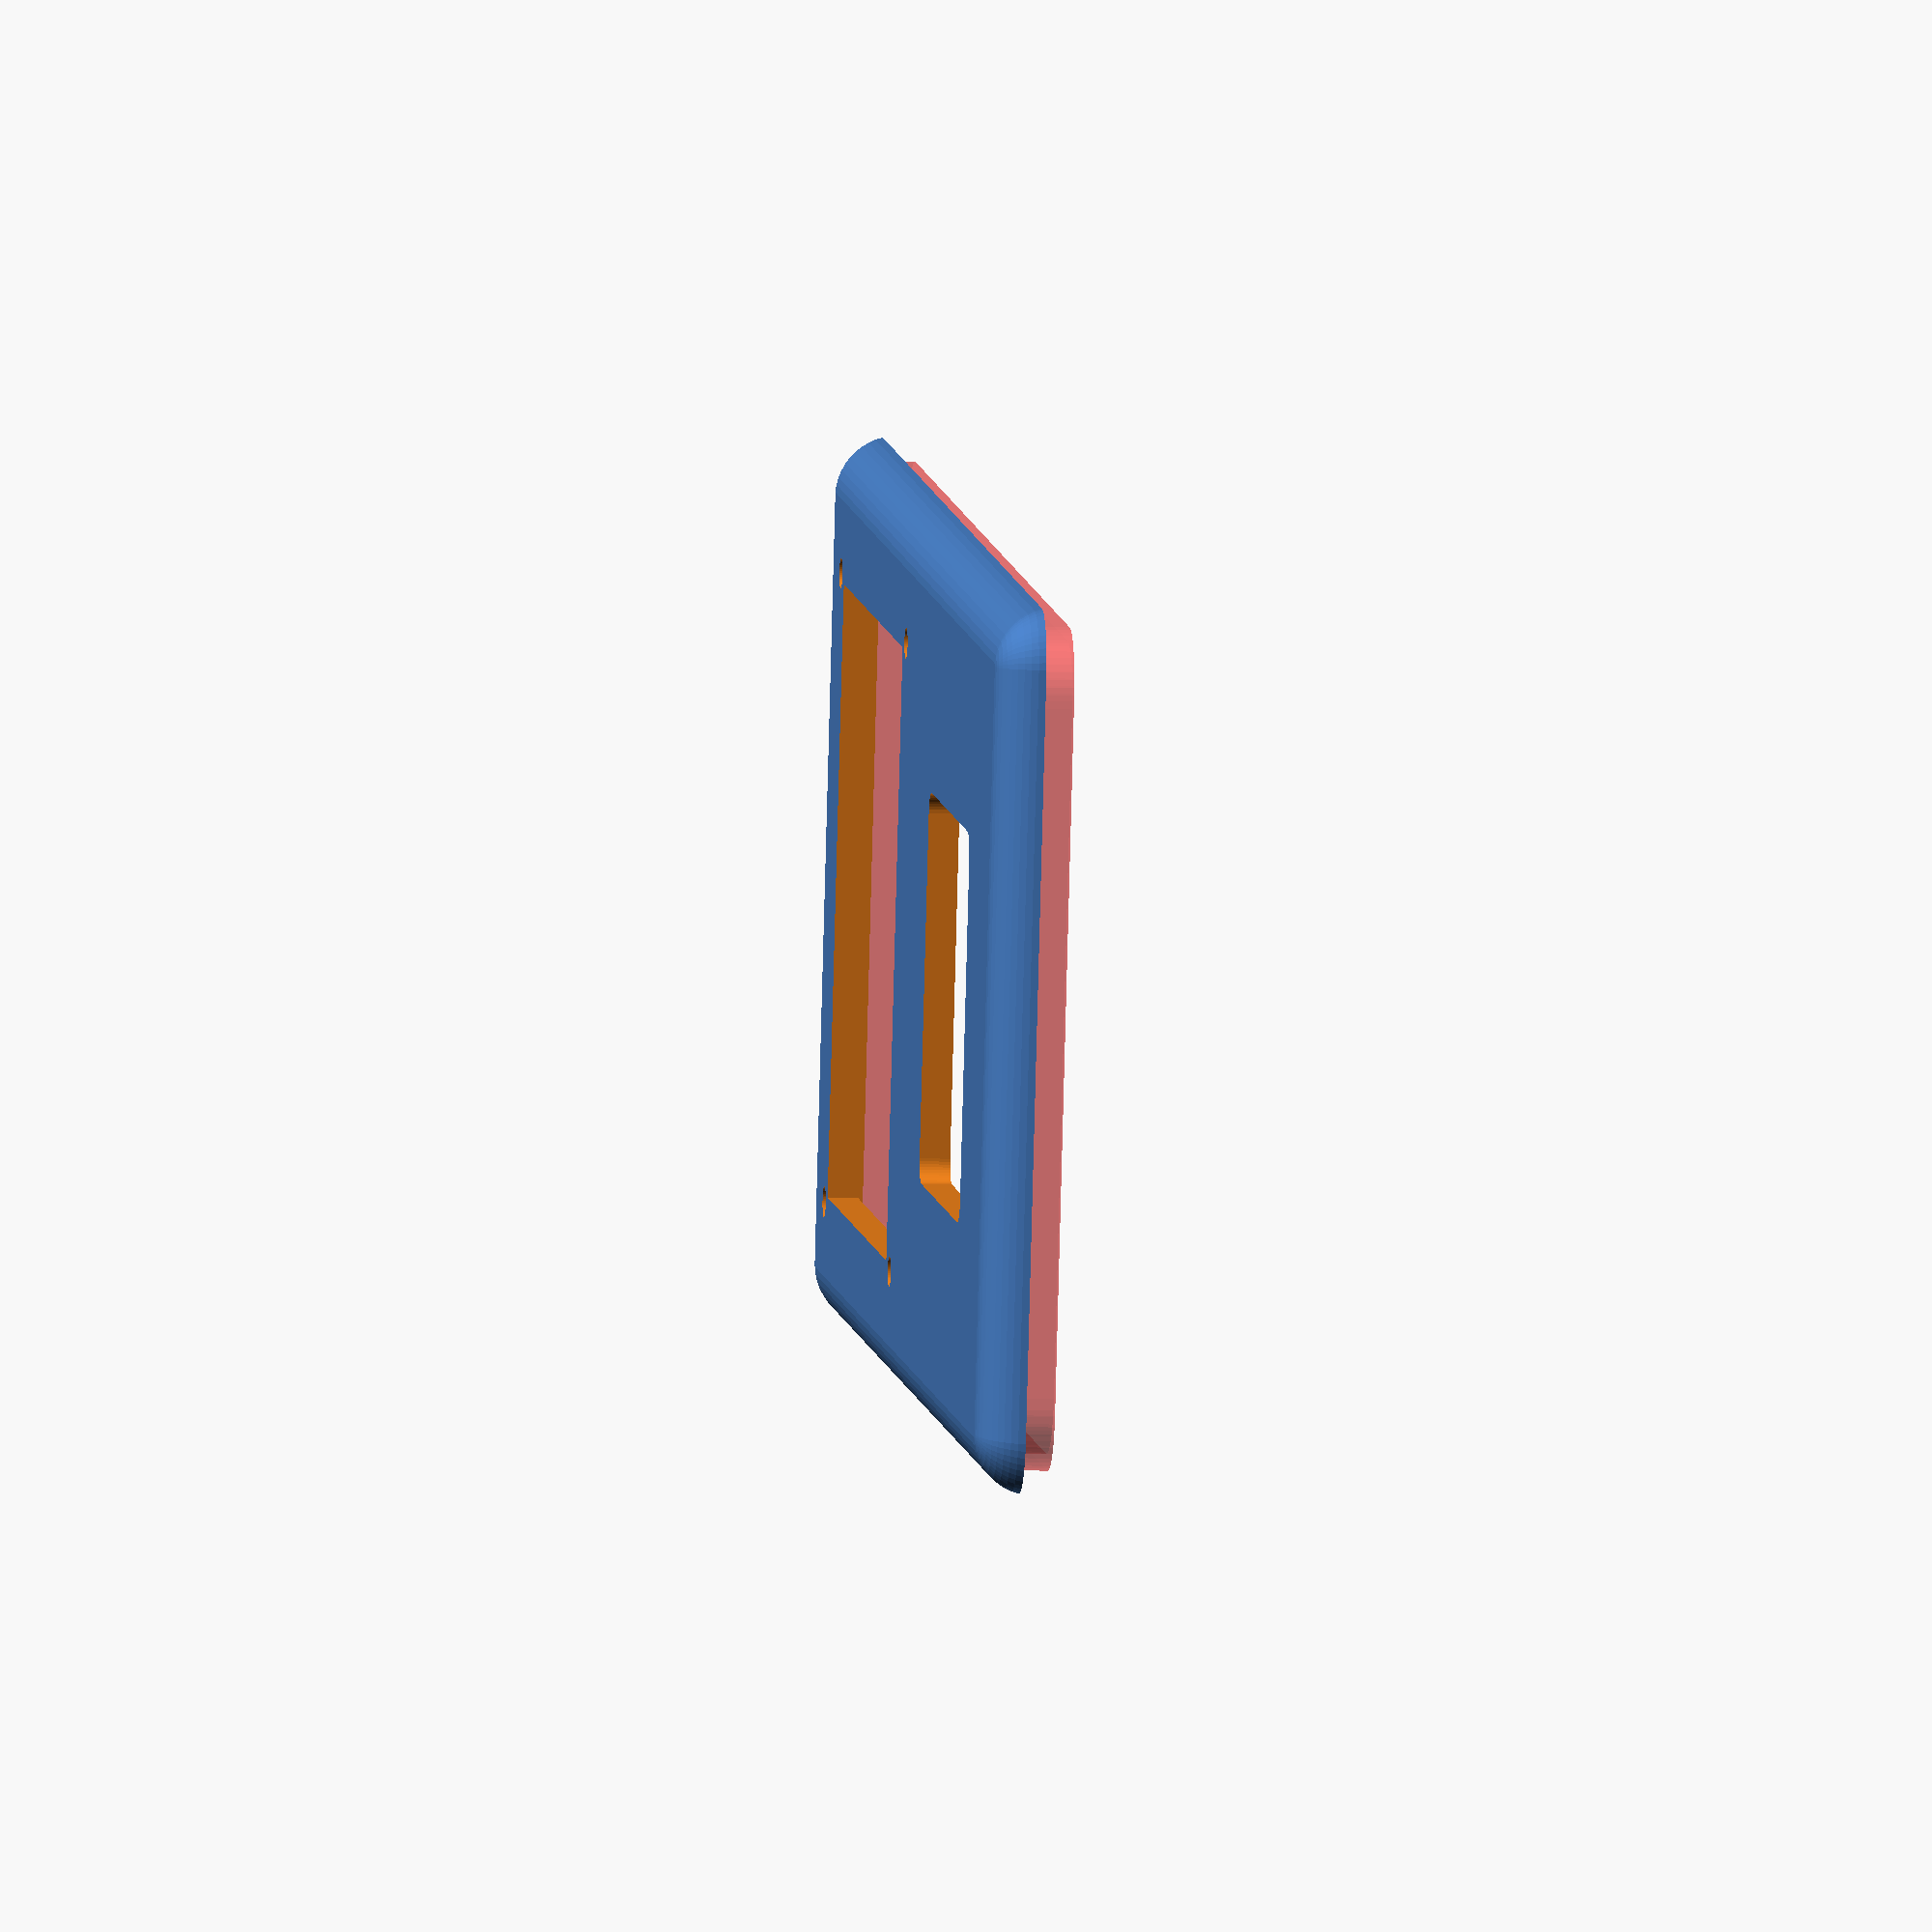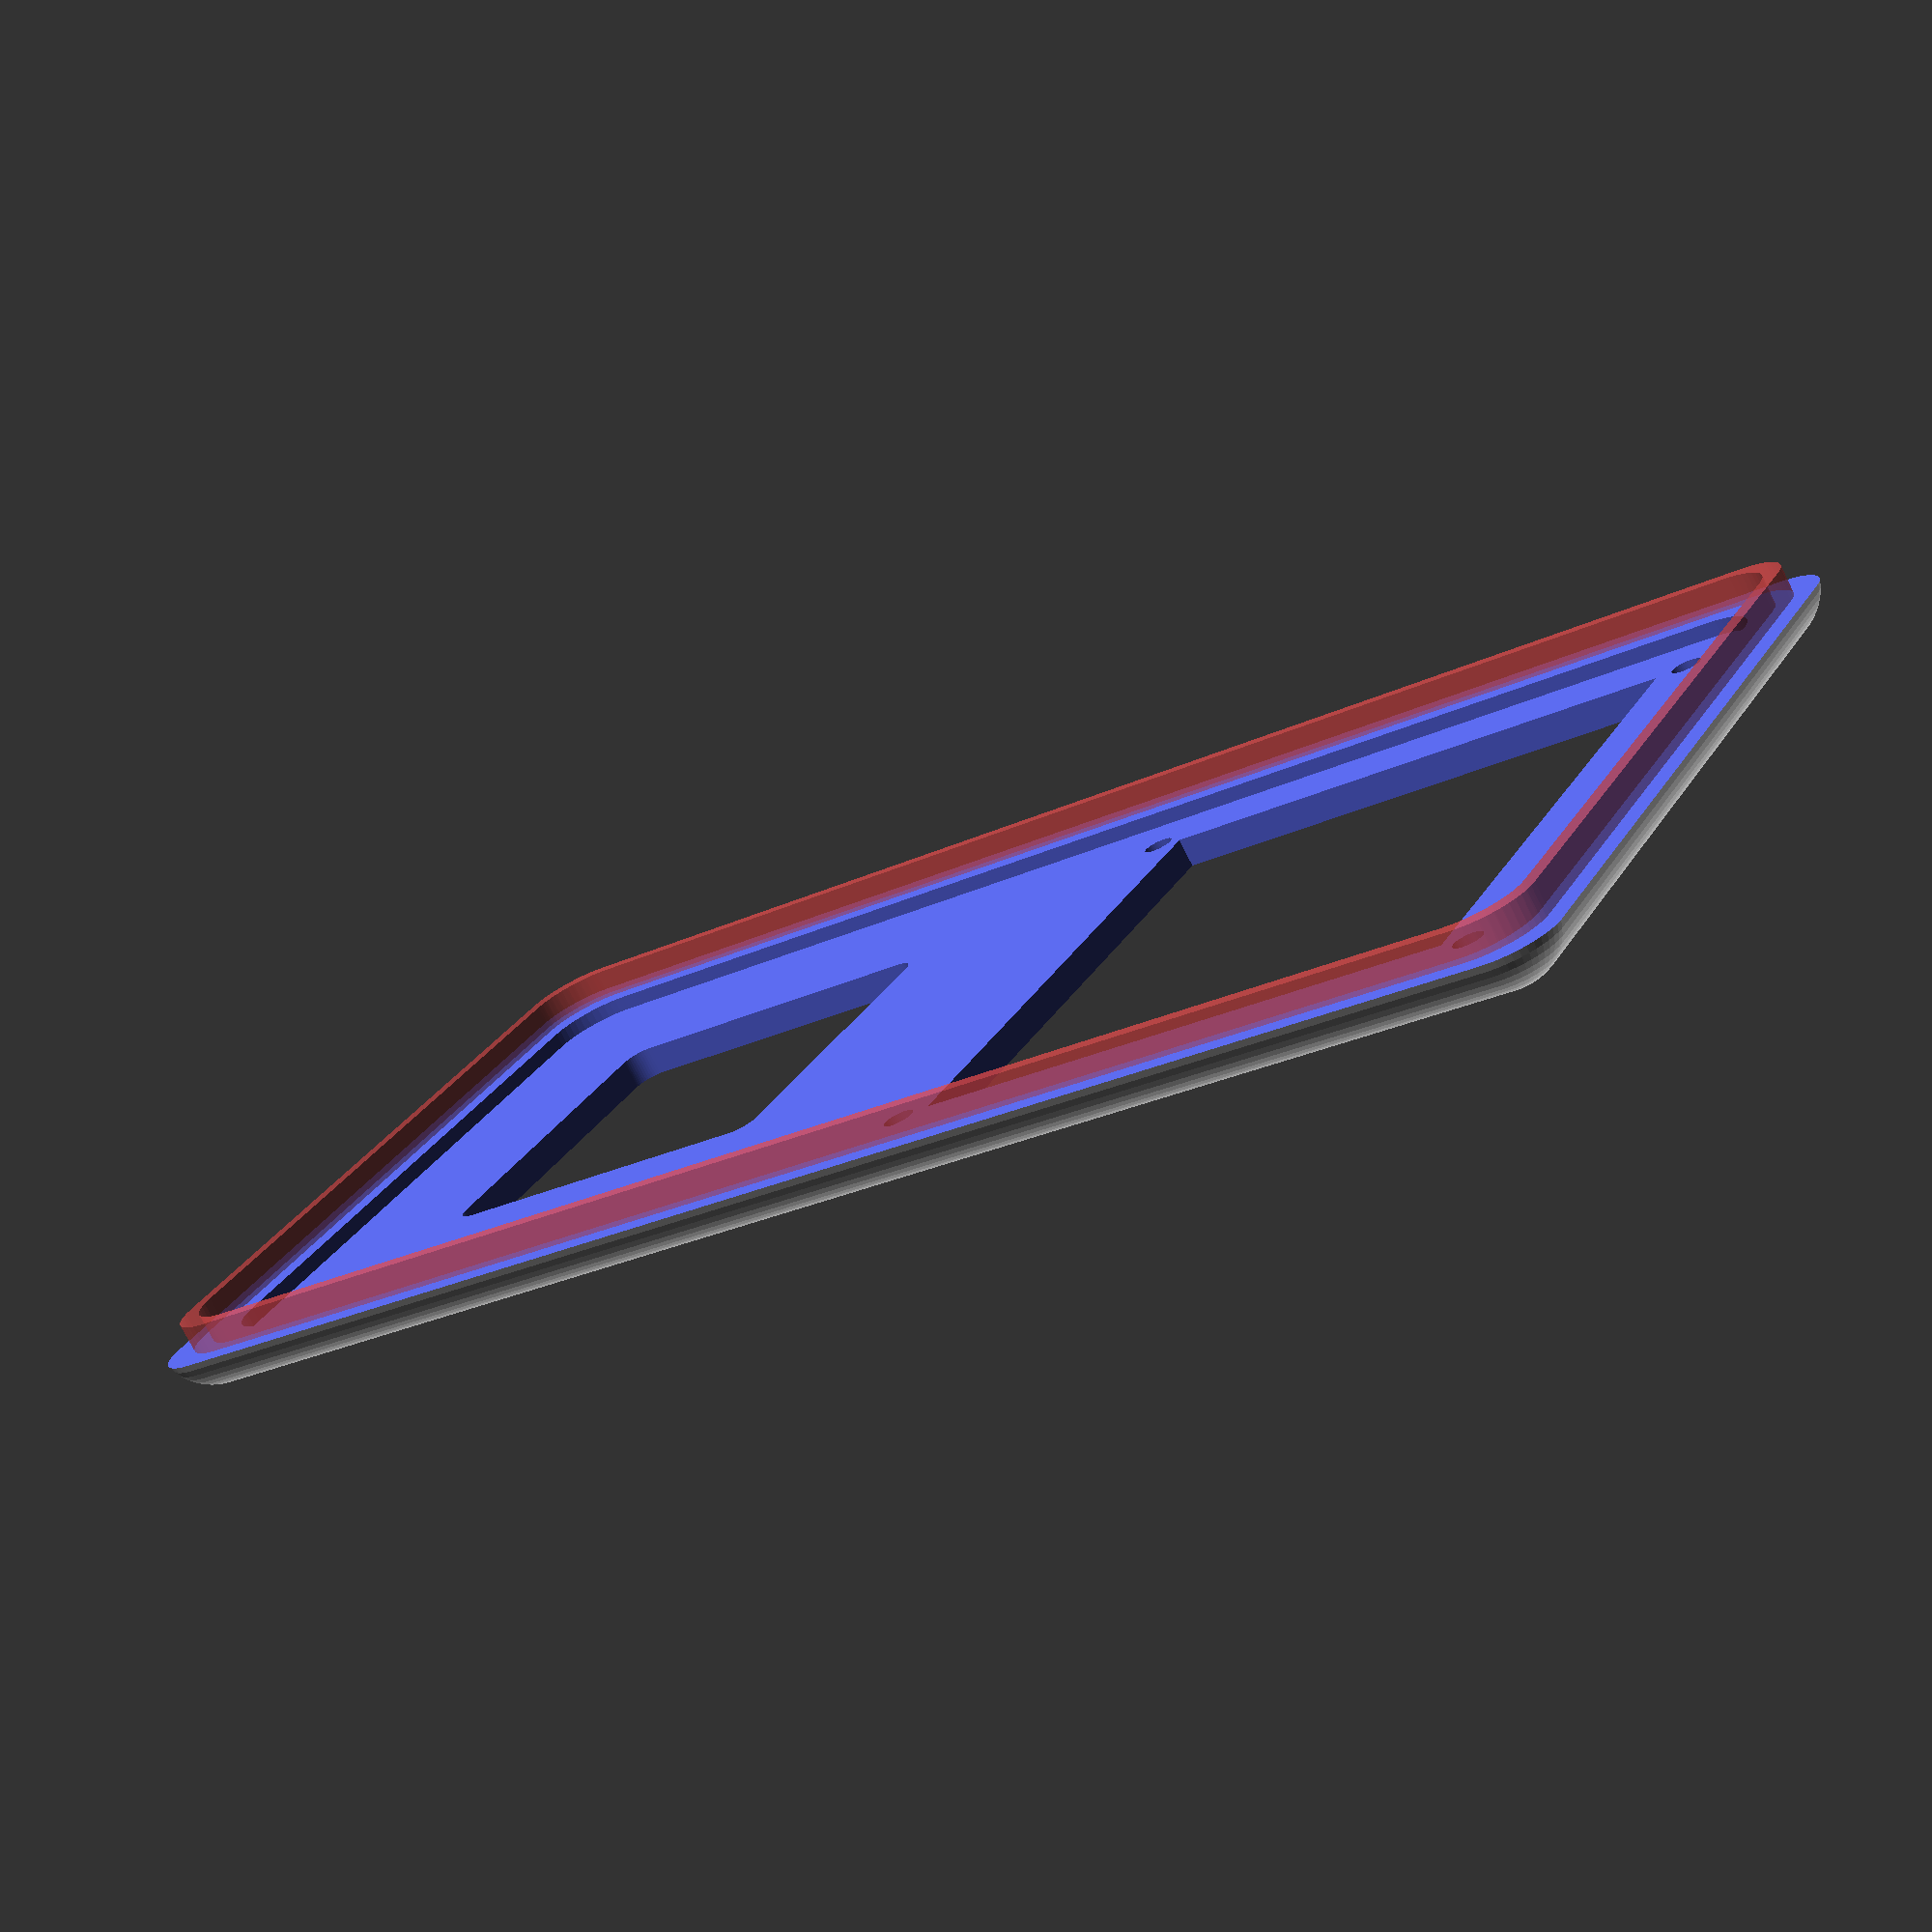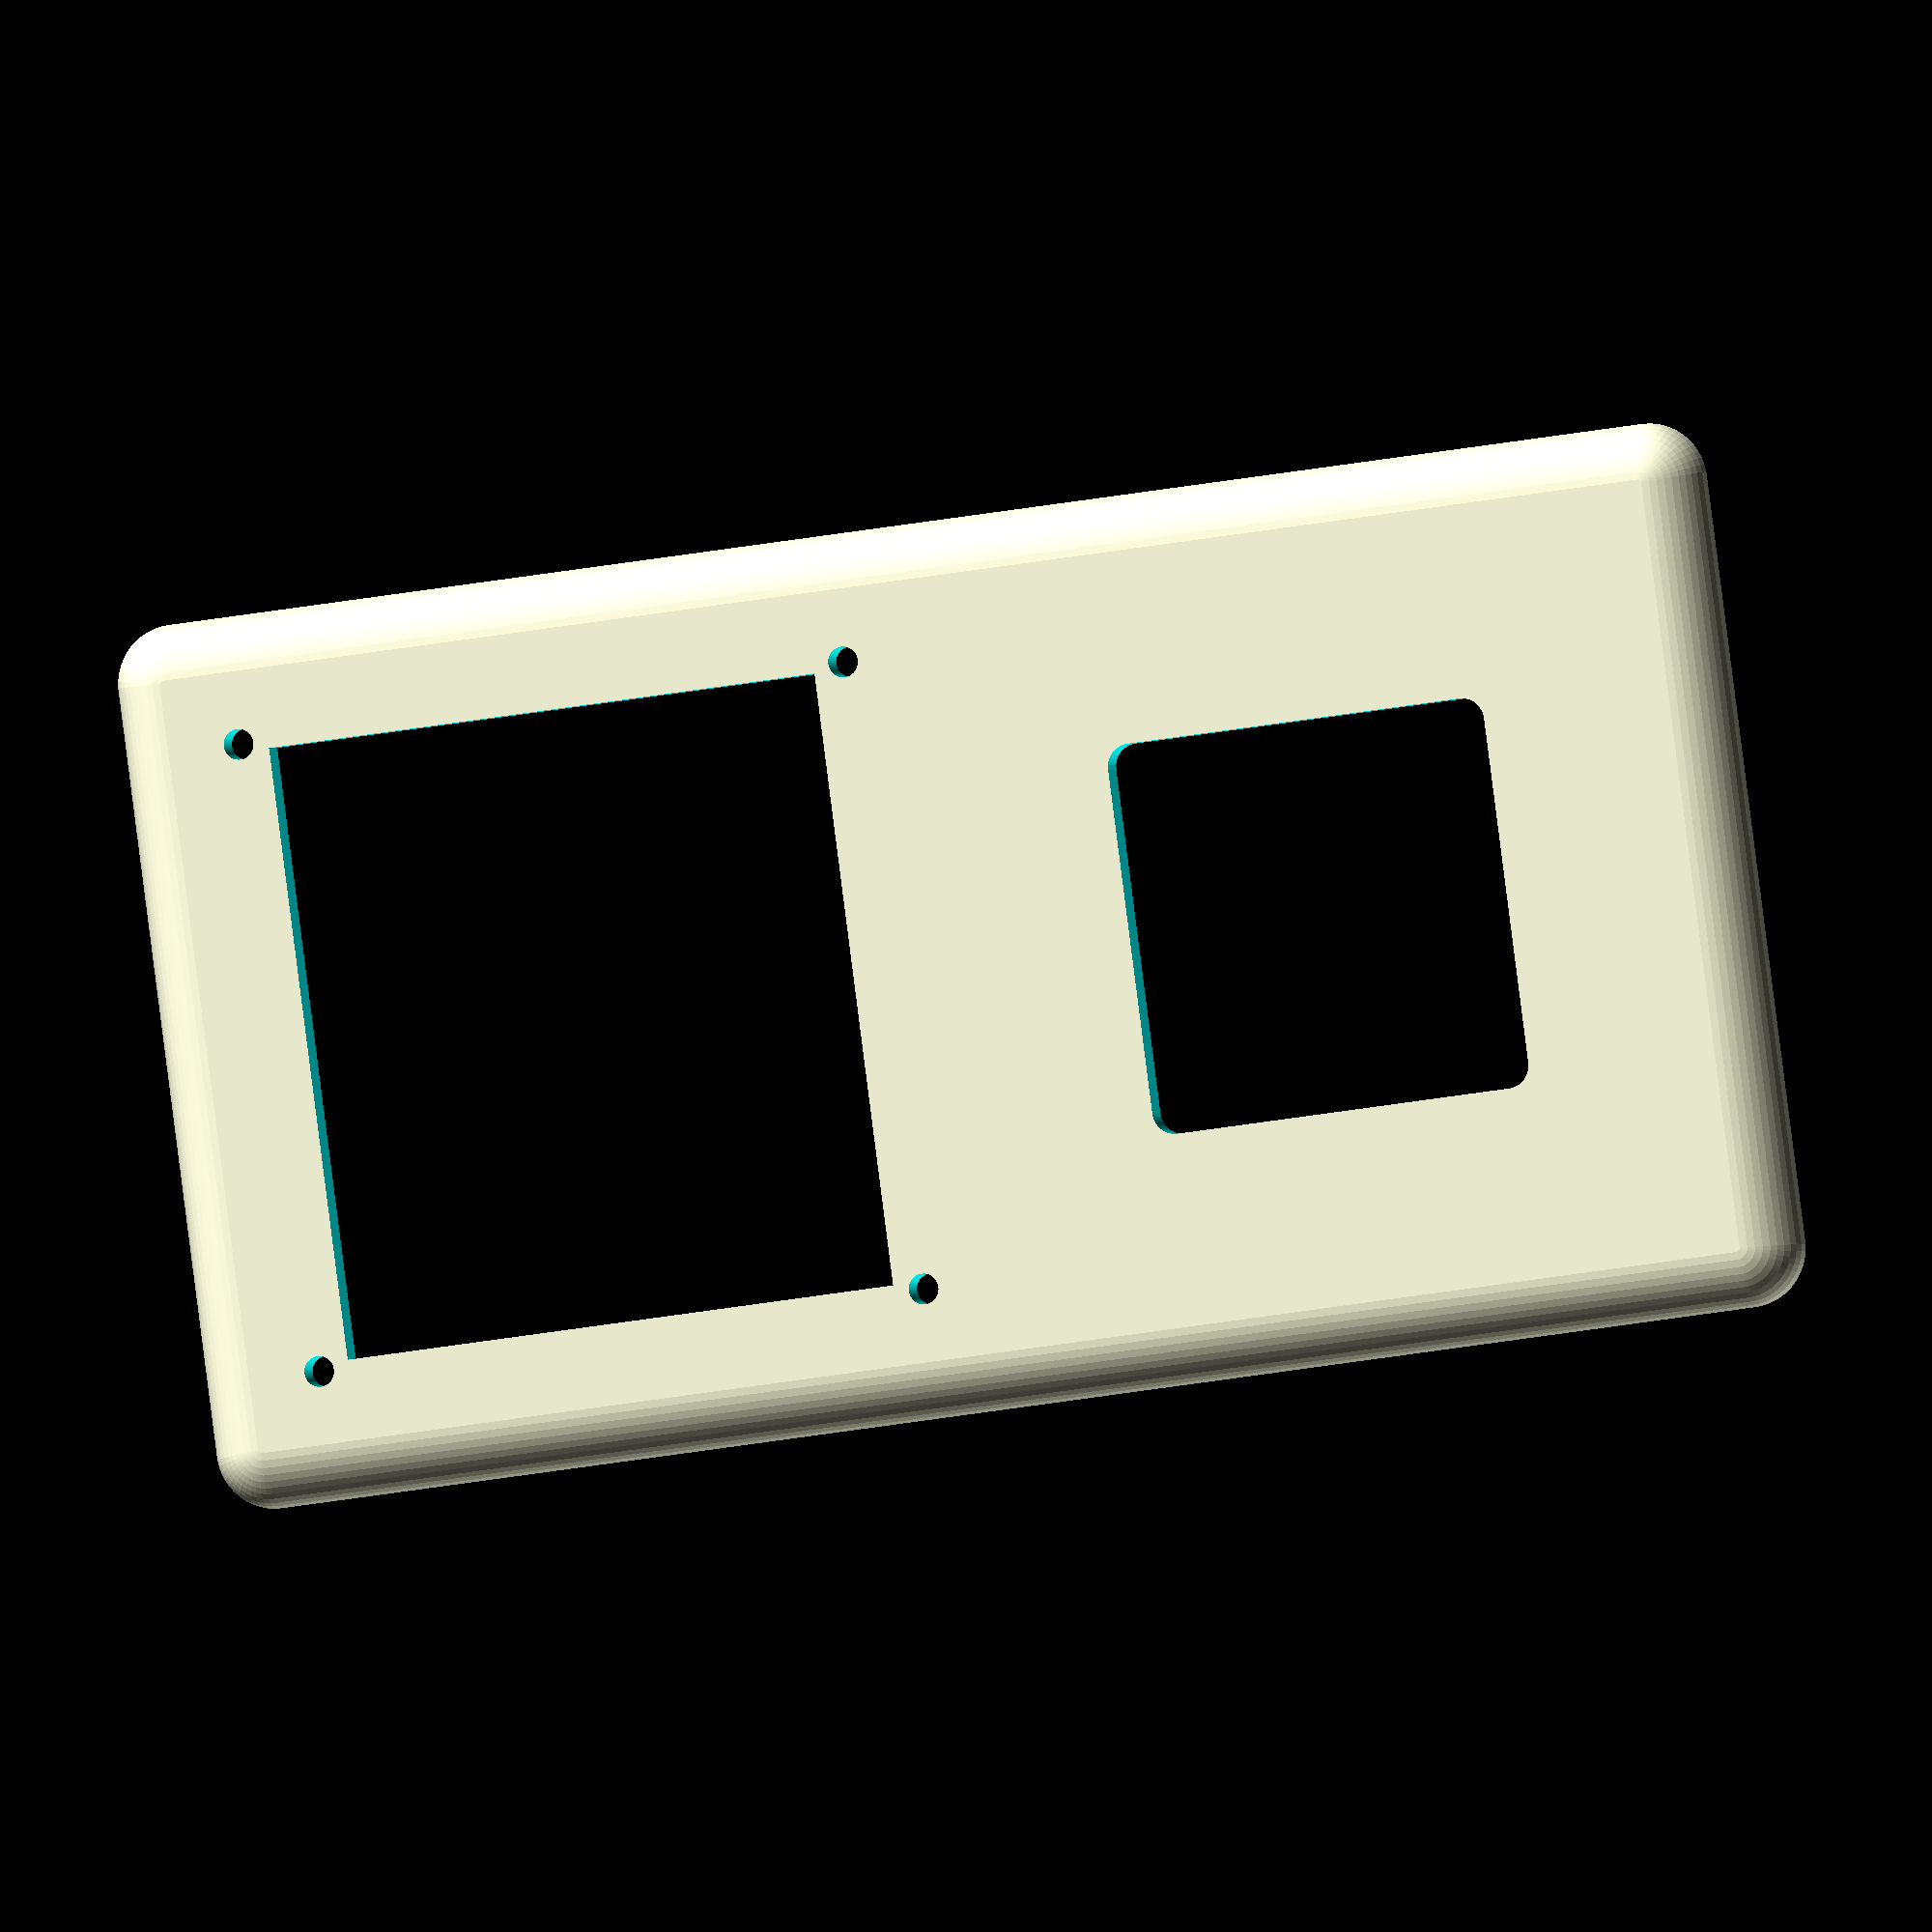
<openscad>
echo(version=version());

$fn=50;
isRed = true;
screenWidth = isRed ? 37 : 34;
screenLength = isRed ? 40 : 40;
screenHoleOffsetX = isRed ? 0.5 : -2.8;
screenHoleOffsetY = isRed ? 2.0 : 3.5 ;
screwHoleRadius = isRed ? 1.0 : 1.65;

basethickness = 4;
boxLength = 100;
boxWidth = 50;
wallthickness = 4;

corners = [[boxWidth/2,boxLength/2,0],[-boxWidth/2,-boxLength/2,0],[boxWidth/2,-boxLength/2,0],[-boxWidth/2,boxLength/2,0]];

main();

module main(){
    translate([0,0,basethickness])
        rotate([180,0,0])
            union(){
                difference()  {
                    Base();
                    ScreenHole();
                    ScrewHoles();
                    AerialHole();
                    Hollow();
                 };
                 #Rim();
             }
}

module ScreenHole(){
    linear_extrude(height = basethickness+2)
        translate([0,0,-2])
            square([screenLength, screenWidth], center = true);
}

module AerialHole(){
    linear_extrude(height = basethickness+2)
        translate([0,-50,-2])
            offset(r=1.5)
                square([22.5, 22.5], center = true);
}

module ScrewHoles(){
    x = (screenLength/2)+screenHoleOffsetX;
    y = (screenWidth/2)+screenHoleOffsetY;
    ScrewHole(-x,-y);
    ScrewHole(x,-y);
    ScrewHole(-x,y);
    ScrewHole(x,y);
}
  
module ScrewHole(x,y){
     linear_extrude(height = basethickness+2)
        translate([x,y,-2])
            circle(screwHoleRadius,$fn=50);
}

module Base(){
    translate([0,-25,0])
        difference()  {
            hull(){
                for (a = corners)
                    translate([a[0],a[1],a[2]]) 
                        sphere(wallthickness);
            };
       translate([0,0,-wallthickness])
            cube([boxWidth+10, boxLength+10, 10], center = true);
    }
}

module BoxFootprint(x, y){
    offset(r=wallthickness)
        square([x, y], center = true);
}

module Rim(){
    translate([0,-25,-1])
        linear_extrude(height = 4, scale = 1)
            difference()  {
                BoxFootprint(boxWidth-3, boxLength-3);
                BoxFootprint(boxWidth-5, boxLength-5);
            }
}

module Hollow(){
    linear_extrude(height = 2, scale = 1)
        translate([0,-25,2])
            BoxFootprint(boxWidth-8, boxLength-8);
}
</openscad>
<views>
elev=8.2 azim=255.5 roll=263.9 proj=o view=solid
elev=255.3 azim=117.9 roll=153.5 proj=p view=solid
elev=179.6 azim=97.6 roll=344.6 proj=o view=wireframe
</views>
